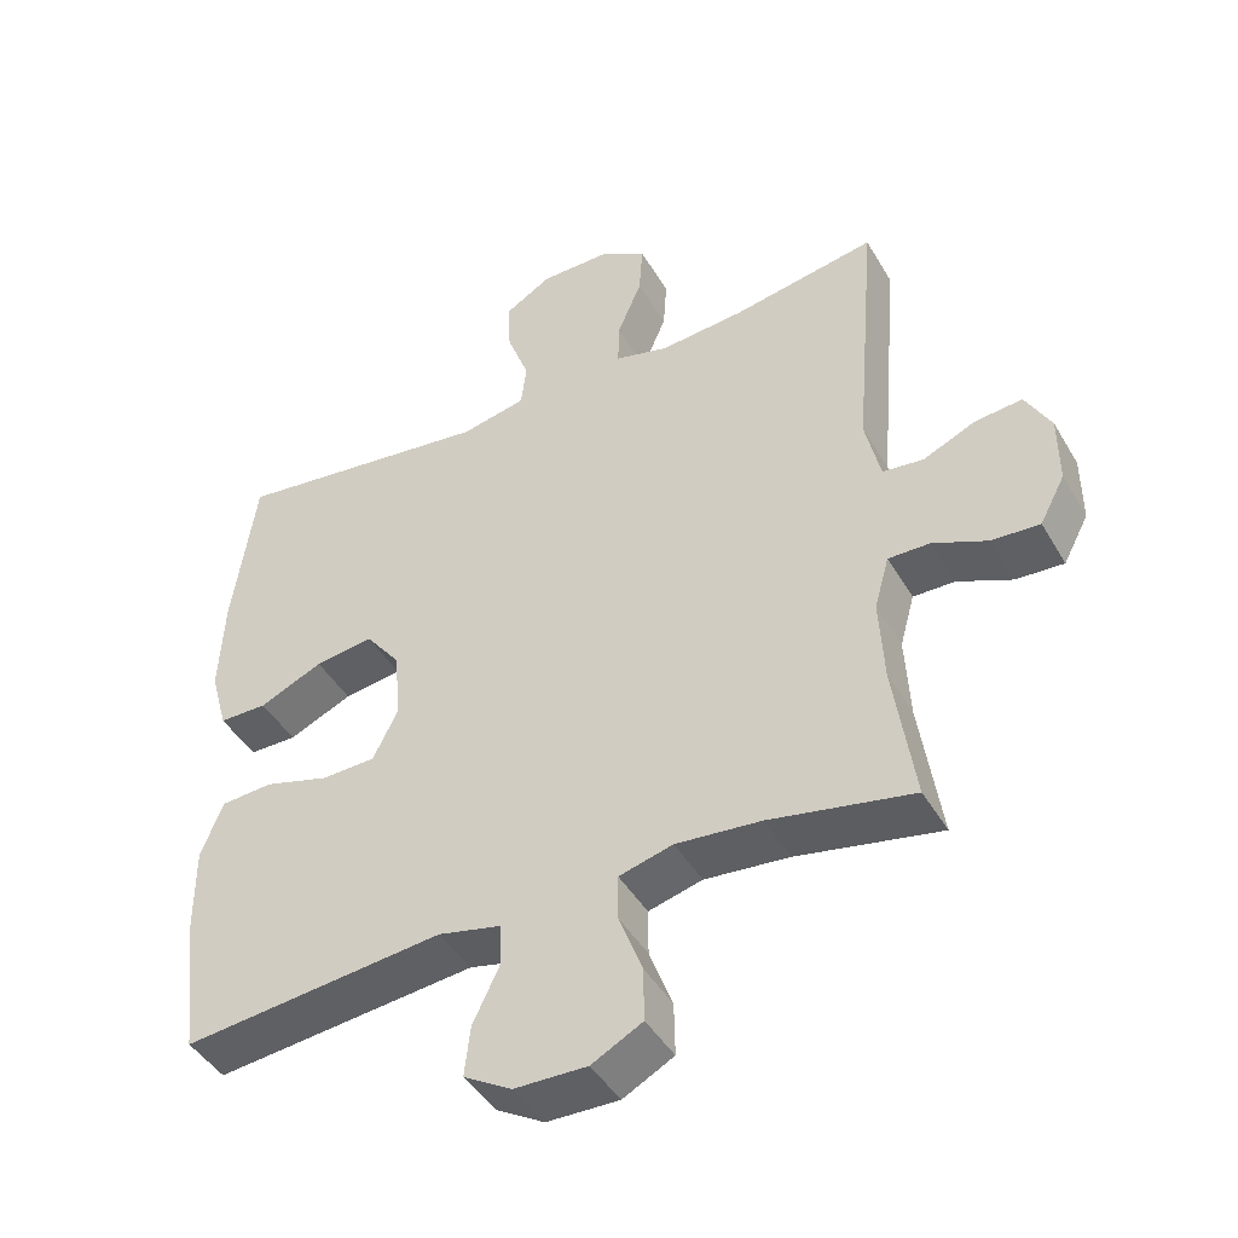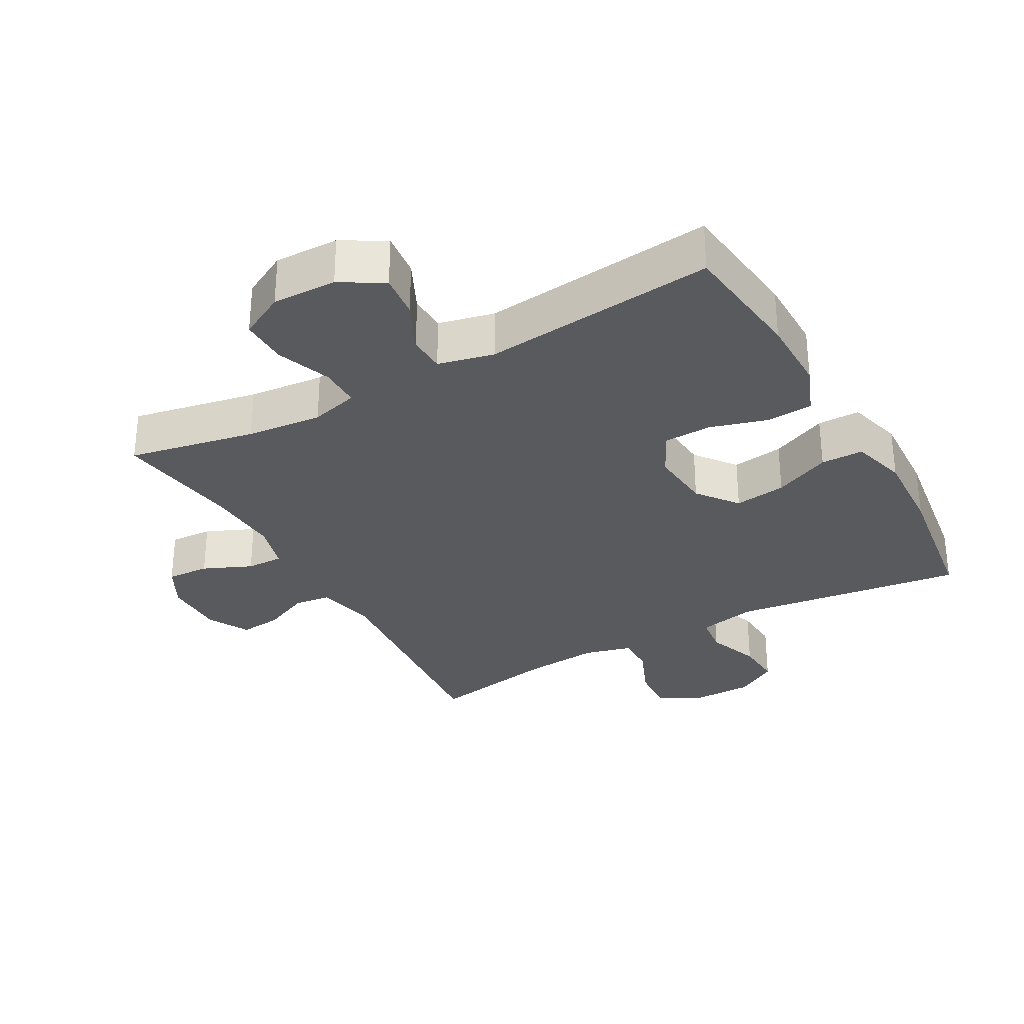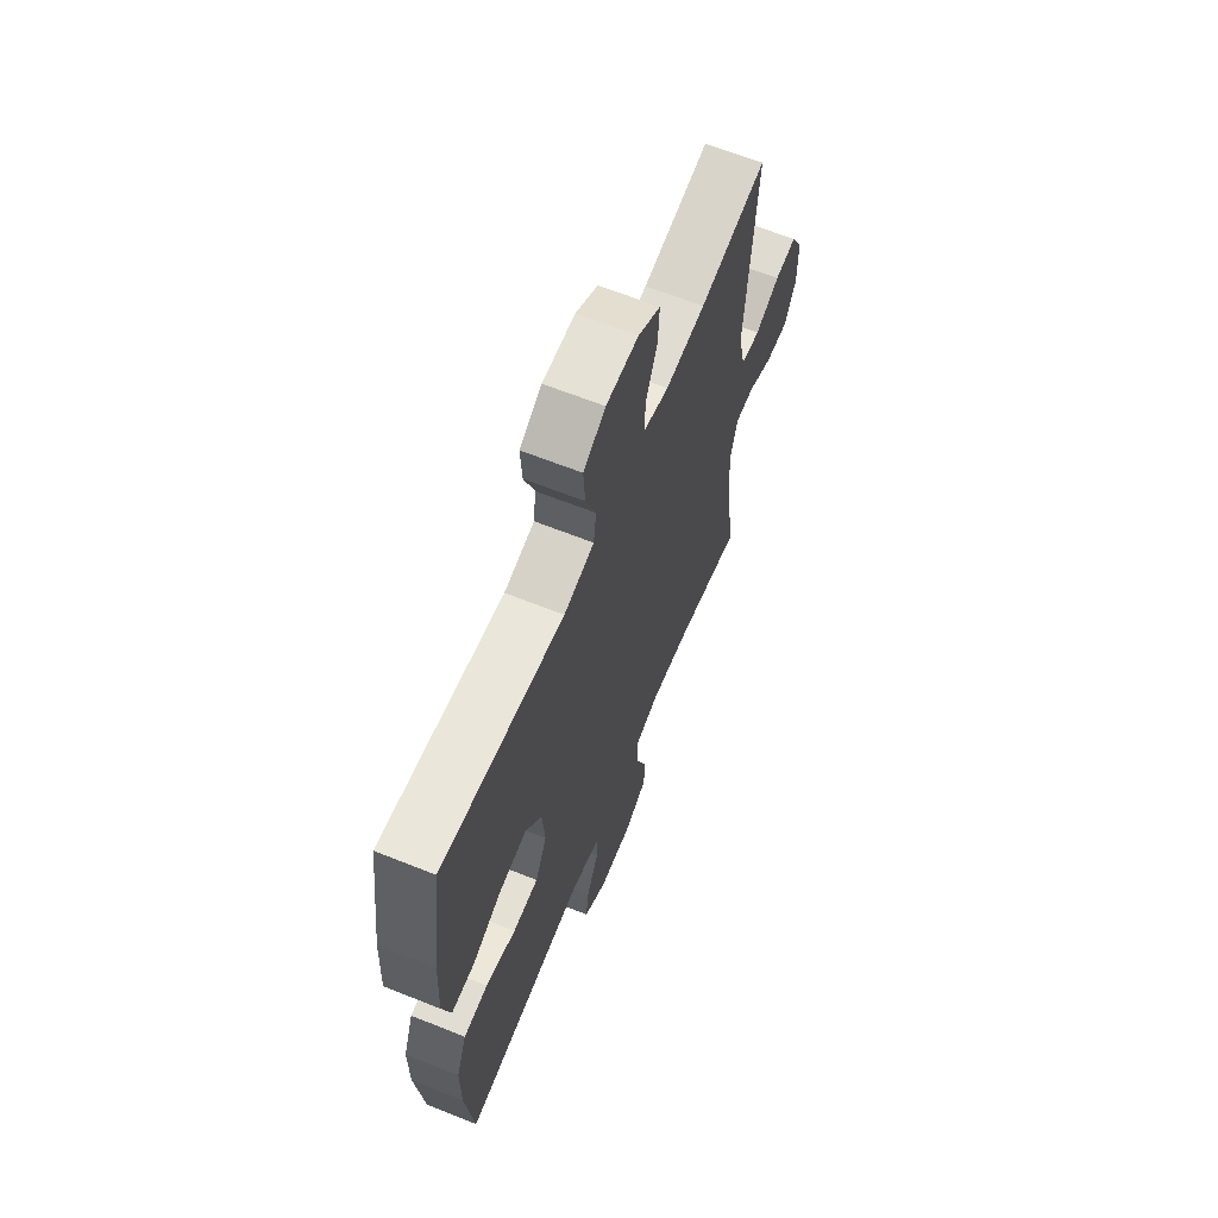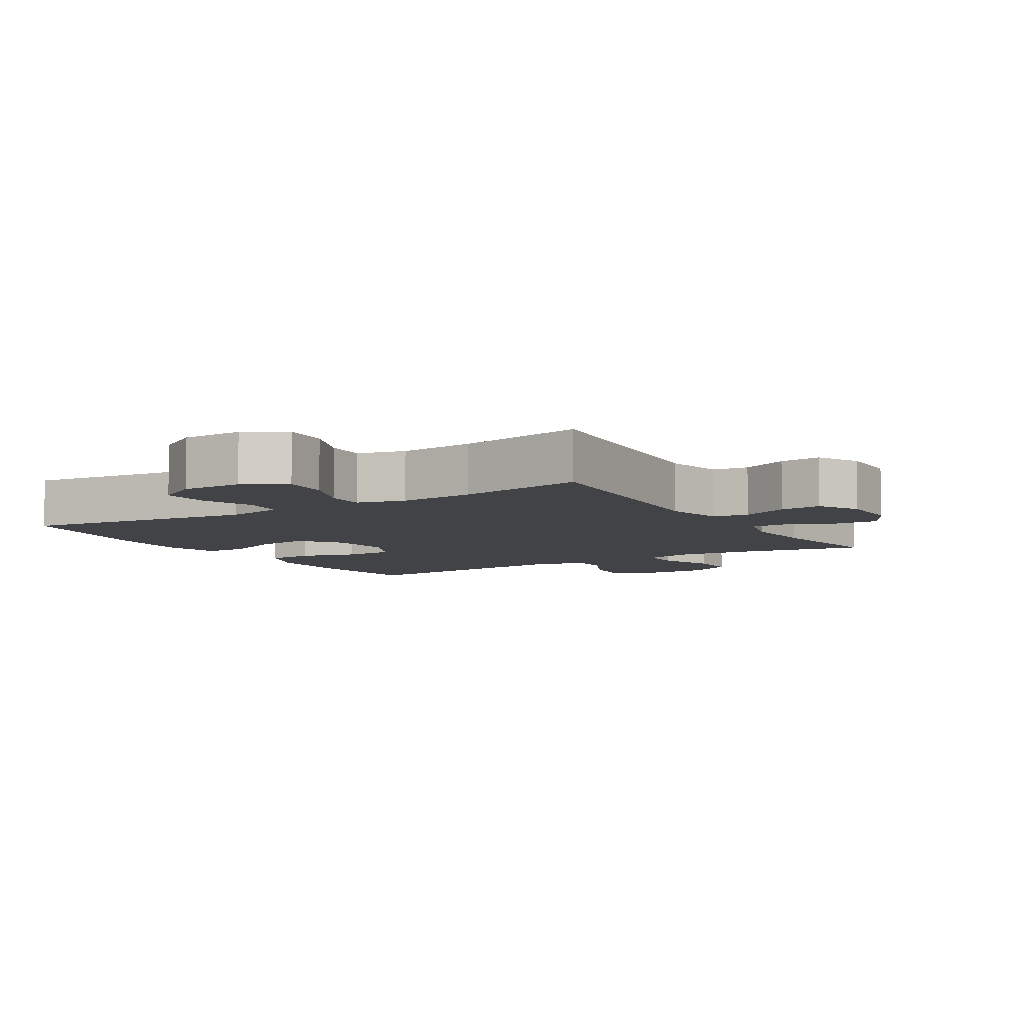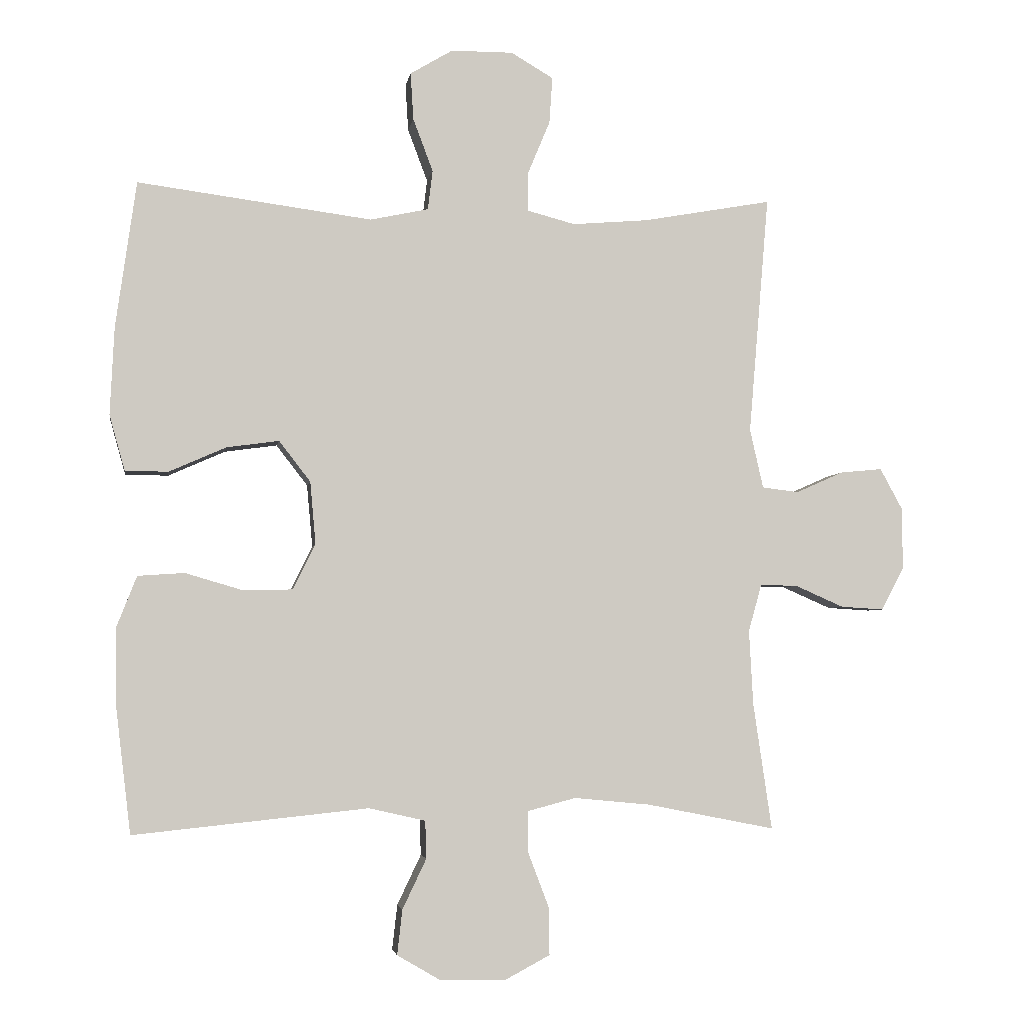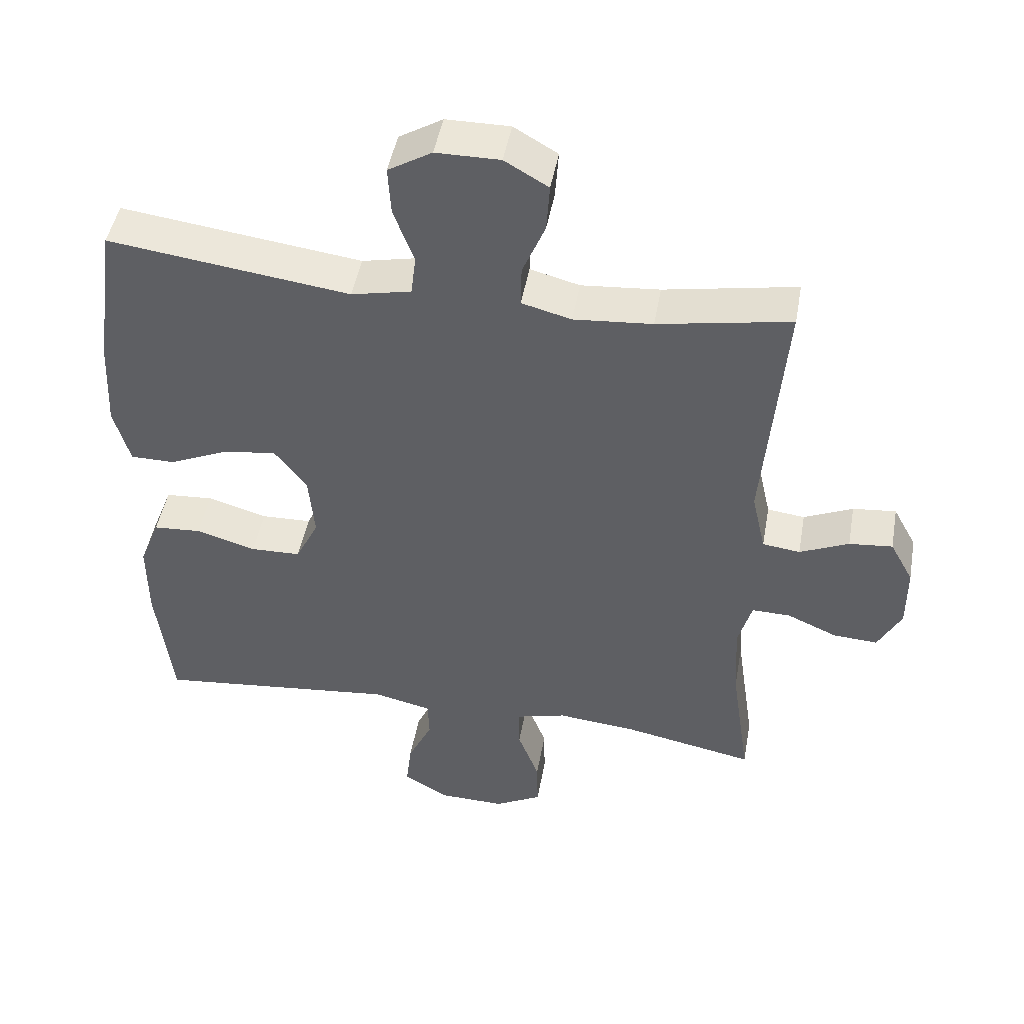
<metadata>
{"format":"obj","ext":"obj","renderer":"f3d","projection":"perspective","resolution":1024,"background":"white","views":[{"elev":-44.5,"azim":28.6,"up":"+Z"},{"elev":-31.1,"azim":-150.8,"up":"+Y"},{"elev":64.2,"azim":-68.0,"up":"+Z"},{"elev":-7.1,"azim":31.6,"up":"+Y"},{"elev":-3.8,"azim":-8.8,"up":"+Z"},{"elev":46.6,"azim":10.1,"up":"+Z"}]}
</metadata>
<code>
o path530
v 0.2747 0.0375 0.4676
v 0.1569 0.0375 0.4578
v 0.08245 0.0375 0.4775
v 0.08364 0.0375 0.5385
v 0.1176 0.0375 0.6198
v 0.1225 0.0375 0.6919
v 0.05699 0.0375 0.7301
v -0.03879 0.0375 0.7297
v -0.1043 0.0375 0.6905
v -0.09989 0.0375 0.6177
v -0.06915 0.0375 0.5358
v -0.07658 0.0375 0.4747
v -0.1664 0.0375 0.4556
v -0.5284 0.0375 0.5033
v -0.5602 0.0375 0.2767
v -0.5667 0.0375 0.1419
v -0.5427 0.0375 0.0557
v -0.4762 0.0375 0.05527
v -0.388 0.0375 0.0942
v -0.3073 0.0375 0.1052
v -0.2587 0.0375 0.04242
v -0.2501 0.0375 -0.05451
v -0.2848 0.0375 -0.1245
v -0.3602 0.0375 -0.1265
v -0.4501 0.0375 -0.1001
v -0.5221 0.0375 -0.105
v -0.5525 0.0375 -0.1825
v -0.552 0.0375 -0.3009
v -0.5284 0.0375 -0.4986
v -0.1655 0.0375 -0.4611
v -0.07828 0.0375 -0.4812
v -0.07647 0.0375 -0.5394
v -0.1134 0.0375 -0.6166
v -0.1213 0.0375 -0.6862
v -0.05443 0.0375 -0.7255
v 0.04587 0.0375 -0.7277
v 0.1164 0.0375 -0.6903
v 0.115 0.0375 -0.6162
v 0.0829 0.0375 -0.5315
v 0.08252 0.0375 -0.4679
v 0.1573 0.0375 -0.4481
v 0.275 0.0375 -0.4595
v 0.4732 0.0375 -0.4986
v 0.4445 0.0375 -0.303
v 0.4383 0.0375 -0.187
v 0.4587 0.0375 -0.1136
v 0.5164 0.0375 -0.1147
v 0.5918 0.0375 -0.1478
v 0.6582 0.0375 -0.1518
v 0.6932 0.0375 -0.0859
v 0.6929 0.0375 0.00959
v 0.6578 0.0375 0.07398
v 0.5929 0.0375 0.06766
v 0.5194 0.0375 0.03519
v 0.463 0.0375 0.04219
v 0.4422 0.0375 0.1337
v 0.4732 0.0375 0.5033
v 0.2747 -0.0375 0.4676
v 0.1569 -0.0375 0.4578
v 0.08245 -0.0375 0.4775
v 0.08364 -0.0375 0.5385
v 0.1176 -0.0375 0.6198
v 0.1225 -0.0375 0.6919
v 0.05699 -0.0375 0.7301
v -0.03879 -0.0375 0.7297
v -0.1043 -0.0375 0.6905
v -0.09989 -0.0375 0.6177
v -0.06915 -0.0375 0.5358
v -0.07658 -0.0375 0.4747
v -0.1664 -0.0375 0.4556
v -0.5284 -0.0375 0.5033
v -0.5602 -0.0375 0.2767
v -0.5667 -0.0375 0.1419
v -0.5427 -0.0375 0.0557
v -0.4762 -0.0375 0.05527
v -0.388 -0.0375 0.0942
v -0.3073 -0.0375 0.1052
v -0.2587 -0.0375 0.04242
v -0.2501 -0.0375 -0.05451
v -0.2848 -0.0375 -0.1245
v -0.3602 -0.0375 -0.1265
v -0.4501 -0.0375 -0.1001
v -0.5221 -0.0375 -0.105
v -0.5525 -0.0375 -0.1825
v -0.552 -0.0375 -0.3009
v -0.5284 -0.0375 -0.4986
v -0.1655 -0.0375 -0.4611
v -0.07828 -0.0375 -0.4812
v -0.07647 -0.0375 -0.5394
v -0.1134 -0.0375 -0.6166
v -0.1213 -0.0375 -0.6862
v -0.05443 -0.0375 -0.7255
v 0.04587 -0.0375 -0.7277
v 0.1164 -0.0375 -0.6903
v 0.115 -0.0375 -0.6162
v 0.0829 -0.0375 -0.5315
v 0.08252 -0.0375 -0.4679
v 0.1573 -0.0375 -0.4481
v 0.275 -0.0375 -0.4595
v 0.4732 -0.0375 -0.4986
v 0.4445 -0.0375 -0.303
v 0.4383 -0.0375 -0.187
v 0.4587 -0.0375 -0.1136
v 0.5164 -0.0375 -0.1147
v 0.5918 -0.0375 -0.1478
v 0.6582 -0.0375 -0.1518
v 0.6932 -0.0375 -0.0859
v 0.6929 -0.0375 0.00959
v 0.6578 -0.0375 0.07398
v 0.5929 -0.0375 0.06766
v 0.5194 -0.0375 0.03519
v 0.463 -0.0375 0.04219
v 0.4422 -0.0375 0.1337
v 0.4732 -0.0375 0.5033
v 0.6582 0.0375 -0.1518
v 0.6582 0.0375 -0.1518
v 0.6932 0.0375 -0.0859
v 0.6929 0.0375 0.00959
v 0.6578 0.0375 0.07398
v 0.6578 0.0375 0.07398
v 0.5918 0.0375 -0.1478
v 0.5929 0.0375 0.06766
v 0.5194 0.0375 0.03519
v 0.5164 0.0375 -0.1147
v 0.463 0.0375 0.04219
v 0.463 0.0375 0.04219
v 0.4587 0.0375 -0.1136
v 0.4587 0.0375 -0.1136
v 0.4422 0.0375 0.1337
v 0.4732 0.0375 -0.4986
v 0.4732 0.0375 -0.4986
v 0.4445 0.0375 -0.303
v 0.4383 0.0375 -0.187
v 0.4732 0.0375 0.5033
v 0.4732 0.0375 0.5033
v 0.275 0.0375 -0.4595
v 0.2747 0.0375 0.4676
v 0.1573 0.0375 -0.4481
v 0.1569 0.0375 0.4578
v 0.08252 0.0375 -0.4679
v 0.08252 0.0375 -0.4679
v 0.08245 0.0375 0.4775
v 0.08245 0.0375 0.4775
v 0.1176 0.0375 0.6198
v 0.1225 0.0375 0.6919
v 0.1225 0.0375 0.6919
v 0.05699 0.0375 0.7301
v 0.08364 0.0375 0.5385
v 0.04587 0.0375 -0.7277
v 0.1164 0.0375 -0.6903
v 0.1164 0.0375 -0.6903
v 0.115 0.0375 -0.6162
v 0.0829 0.0375 -0.5315
v -0.03879 0.0375 0.7297
v -0.05443 0.0375 -0.7255
v -0.1043 0.0375 0.6905
v -0.1043 0.0375 0.6905
v -0.1213 0.0375 -0.6862
v -0.1213 0.0375 -0.6862
v -0.06915 0.0375 0.5358
v -0.07658 0.0375 0.4747
v -0.07658 0.0375 0.4747
v -0.09989 0.0375 0.6177
v -0.1134 0.0375 -0.6166
v -0.07647 0.0375 -0.5394
v -0.07828 0.0375 -0.4812
v -0.07828 0.0375 -0.4812
v -0.1664 0.0375 0.4556
v -0.1655 0.0375 -0.4611
v -0.2587 0.0375 0.04242
v -0.2501 0.0375 -0.05451
v -0.2848 0.0375 -0.1245
v -0.2848 0.0375 -0.1245
v -0.3073 0.0375 0.1052
v -0.3602 0.0375 -0.1265
v -0.388 0.0375 0.0942
v -0.4501 0.0375 -0.1001
v -0.4762 0.0375 0.05527
v -0.5284 0.0375 -0.4986
v -0.5284 0.0375 -0.4986
v -0.5221 0.0375 -0.105
v -0.5221 0.0375 -0.105
v -0.5427 0.0375 0.0557
v -0.5427 0.0375 0.0557
v -0.5284 0.0375 0.5033
v -0.5284 0.0375 0.5033
v -0.5525 0.0375 -0.1825
v -0.552 0.0375 -0.3009
v -0.5667 0.0375 0.1419
v -0.5602 0.0375 0.2767
v 0.6582 -0.0375 -0.1518
v 0.6582 -0.0375 -0.1518
v 0.6932 -0.0375 -0.0859
v 0.6929 -0.0375 0.00959
v 0.6578 -0.0375 0.07398
v 0.6578 -0.0375 0.07398
v 0.5918 -0.0375 -0.1478
v 0.5929 -0.0375 0.06766
v 0.5194 -0.0375 0.03519
v 0.5164 -0.0375 -0.1147
v 0.463 -0.0375 0.04219
v 0.463 -0.0375 0.04219
v 0.4587 -0.0375 -0.1136
v 0.4587 -0.0375 -0.1136
v 0.4422 -0.0375 0.1337
v 0.4732 -0.0375 -0.4986
v 0.4732 -0.0375 -0.4986
v 0.4445 -0.0375 -0.303
v 0.4383 -0.0375 -0.187
v 0.4732 -0.0375 0.5033
v 0.4732 -0.0375 0.5033
v 0.275 -0.0375 -0.4595
v 0.2747 -0.0375 0.4676
v 0.1573 -0.0375 -0.4481
v 0.1569 -0.0375 0.4578
v 0.08252 -0.0375 -0.4679
v 0.08252 -0.0375 -0.4679
v 0.08245 -0.0375 0.4775
v 0.08245 -0.0375 0.4775
v 0.1176 -0.0375 0.6198
v 0.1225 -0.0375 0.6919
v 0.1225 -0.0375 0.6919
v 0.05699 -0.0375 0.7301
v 0.08364 -0.0375 0.5385
v 0.04587 -0.0375 -0.7277
v 0.1164 -0.0375 -0.6903
v 0.1164 -0.0375 -0.6903
v 0.115 -0.0375 -0.6162
v 0.0829 -0.0375 -0.5315
v -0.03879 -0.0375 0.7297
v -0.05443 -0.0375 -0.7255
v -0.1043 -0.0375 0.6905
v -0.1043 -0.0375 0.6905
v -0.1213 -0.0375 -0.6862
v -0.1213 -0.0375 -0.6862
v -0.06915 -0.0375 0.5358
v -0.07658 -0.0375 0.4747
v -0.07658 -0.0375 0.4747
v -0.09989 -0.0375 0.6177
v -0.1134 -0.0375 -0.6166
v -0.07647 -0.0375 -0.5394
v -0.07828 -0.0375 -0.4812
v -0.07828 -0.0375 -0.4812
v -0.1664 -0.0375 0.4556
v -0.1655 -0.0375 -0.4611
v -0.2587 -0.0375 0.04242
v -0.2501 -0.0375 -0.05451
v -0.2848 -0.0375 -0.1245
v -0.2848 -0.0375 -0.1245
v -0.3073 -0.0375 0.1052
v -0.3602 -0.0375 -0.1265
v -0.388 -0.0375 0.0942
v -0.4501 -0.0375 -0.1001
v -0.4762 -0.0375 0.05527
v -0.5284 -0.0375 -0.4986
v -0.5284 -0.0375 -0.4986
v -0.5221 -0.0375 -0.105
v -0.5221 -0.0375 -0.105
v -0.5427 -0.0375 0.0557
v -0.5427 -0.0375 0.0557
v -0.5284 -0.0375 0.5033
v -0.5284 -0.0375 0.5033
v -0.5525 -0.0375 -0.1825
v -0.552 -0.0375 -0.3009
v -0.5667 -0.0375 0.1419
v -0.5602 -0.0375 0.2767
f 247 209 203
f 236 218 224
f 208 209 212
f 244 246 237
f 246 218 237
f 230 220 223
f 265 252 266
f 198 193 194
f 237 218 236
f 253 263 251
f 247 201 205
f 228 225 226
f 224 220 239
f 199 203 200
f 252 265 254
f 242 248 245
f 213 205 210
f 199 200 197
f 257 263 253
f 247 203 201
f 264 245 251
f 199 193 198
f 246 215 218
f 240 225 241
f 212 209 214
f 193 197 191
f 215 205 213
f 266 250 244
f 228 241 225
f 208 212 206
f 250 246 244
f 209 247 214
f 229 241 228
f 198 194 195
f 193 199 197
f 248 242 247
f 242 216 247
f 263 264 251
f 241 229 242
f 240 231 225
f 255 245 264
f 236 224 239
f 251 245 248
f 247 205 246
f 201 203 199
f 266 252 250
f 234 231 240
f 223 220 221
f 242 229 216
f 246 205 215
f 239 220 230
f 259 254 265
f 216 214 247
f 239 230 232
f 266 244 261
f 116 50 107 192
f 50 51 108 107
f 51 120 196 108
f 48 49 106 105
f 52 53 110 109
f 53 54 111 110
f 47 48 105 104
f 54 126 202 111
f 128 47 104 204
f 55 56 113 112
f 131 44 101 207
f 45 46 103 102
f 56 135 211 113
f 44 45 102 101
f 42 43 100 99
f 57 1 58 114
f 41 42 99 98
f 1 2 59 58
f 141 41 98 217
f 2 143 219 59
f 5 146 222 62
f 6 7 64 63
f 4 5 62 61
f 36 151 227 93
f 37 38 95 94
f 38 39 96 95
f 3 4 61 60
f 39 40 97 96
f 7 8 65 64
f 35 36 93 92
f 8 157 233 65
f 159 35 92 235
f 11 162 238 68
f 10 11 68 67
f 9 10 67 66
f 33 34 91 90
f 32 33 90 89
f 167 32 89 243
f 12 13 70 69
f 30 31 88 87
f 21 22 79 78
f 22 173 249 79
f 20 21 78 77
f 23 24 81 80
f 19 20 77 76
f 24 25 82 81
f 18 19 76 75
f 180 30 87 256
f 25 182 258 82
f 184 18 75 260
f 13 186 262 70
f 26 27 84 83
f 28 29 86 85
f 27 28 85 84
f 16 17 74 73
f 15 16 73 72
f 14 15 72 71
f 171 127 133
f 160 148 142
f 132 136 133
f 168 161 170
f 170 161 142
f 154 147 144
f 189 190 176
f 122 118 117
f 161 160 142
f 177 175 187
f 171 129 125
f 152 150 149
f 148 163 144
f 123 124 127
f 176 178 189
f 166 169 172
f 137 134 129
f 123 121 124
f 181 177 187
f 171 125 127
f 188 175 169
f 123 122 117
f 170 142 139
f 164 165 149
f 136 138 133
f 117 115 121
f 139 137 129
f 190 168 174
f 152 149 165
f 132 130 136
f 174 168 170
f 133 138 171
f 153 152 165
f 122 119 118
f 117 121 123
f 172 171 166
f 166 171 140
f 187 175 188
f 165 166 153
f 164 149 155
f 179 188 169
f 160 163 148
f 175 172 169
f 171 170 129
f 125 123 127
f 190 174 176
f 158 164 155
f 147 145 144
f 166 140 153
f 170 139 129
f 163 154 144
f 183 189 178
f 140 171 138
f 163 156 154
f 190 185 168

</code>
